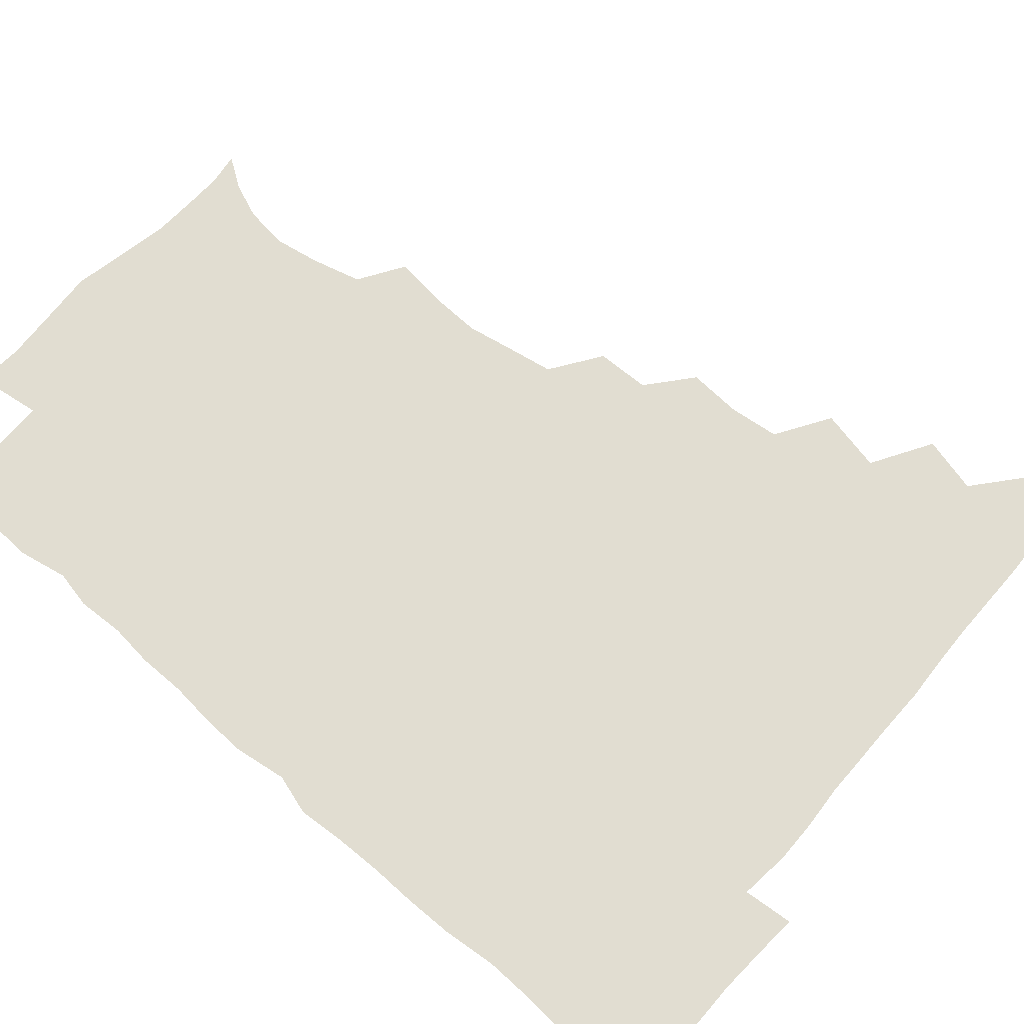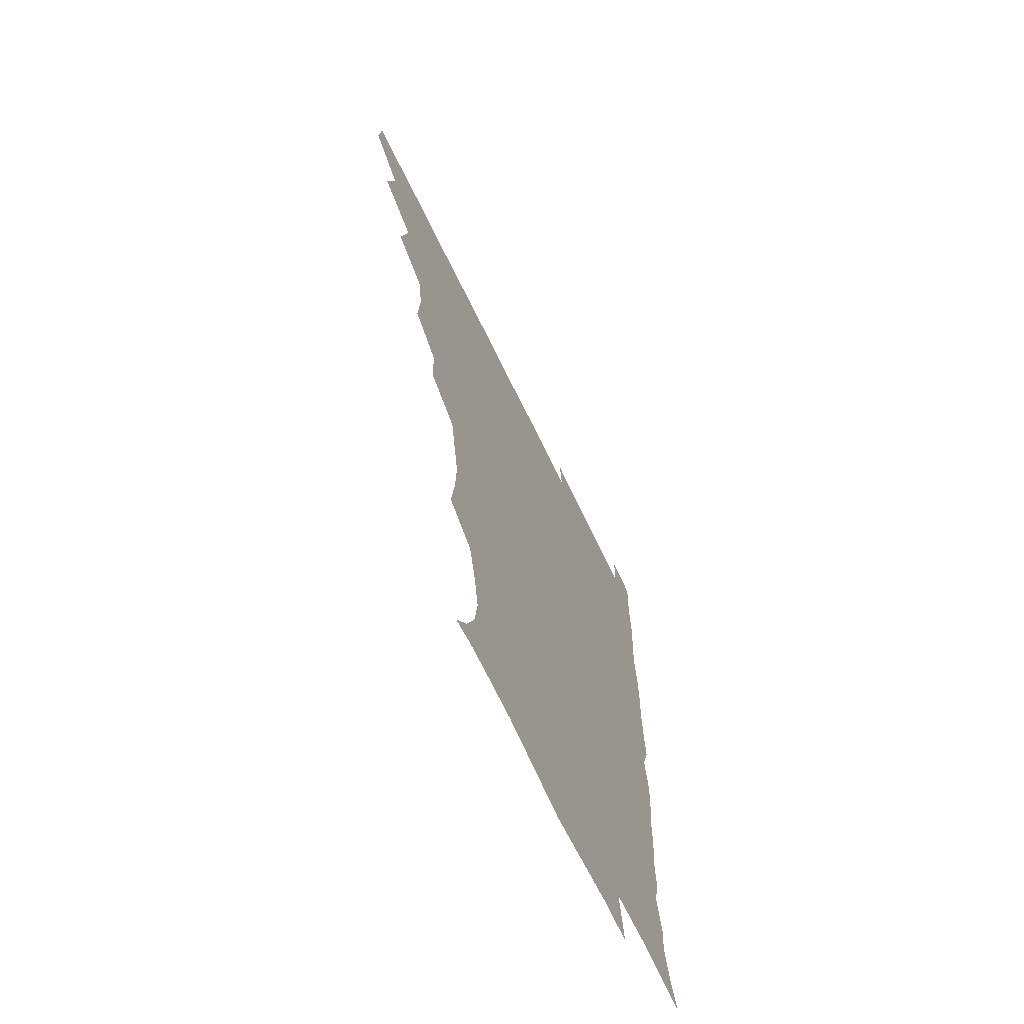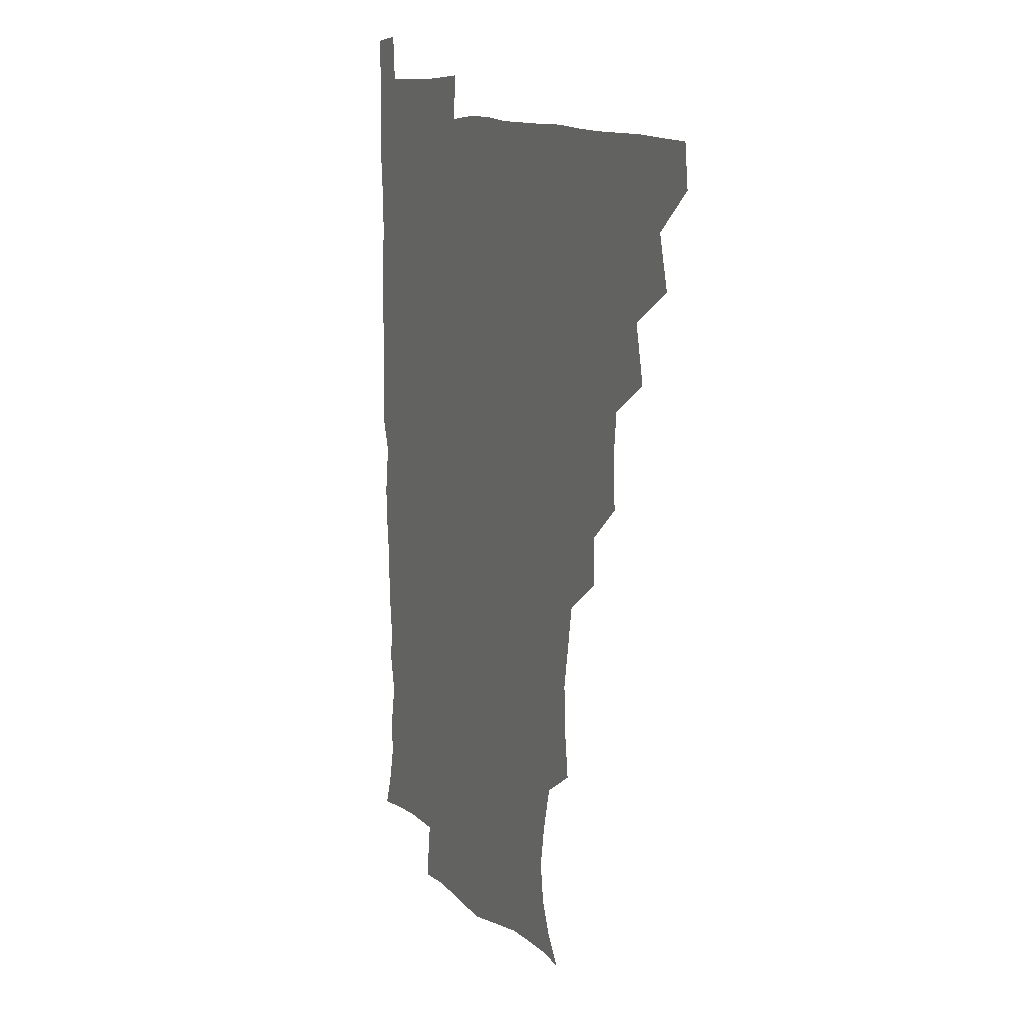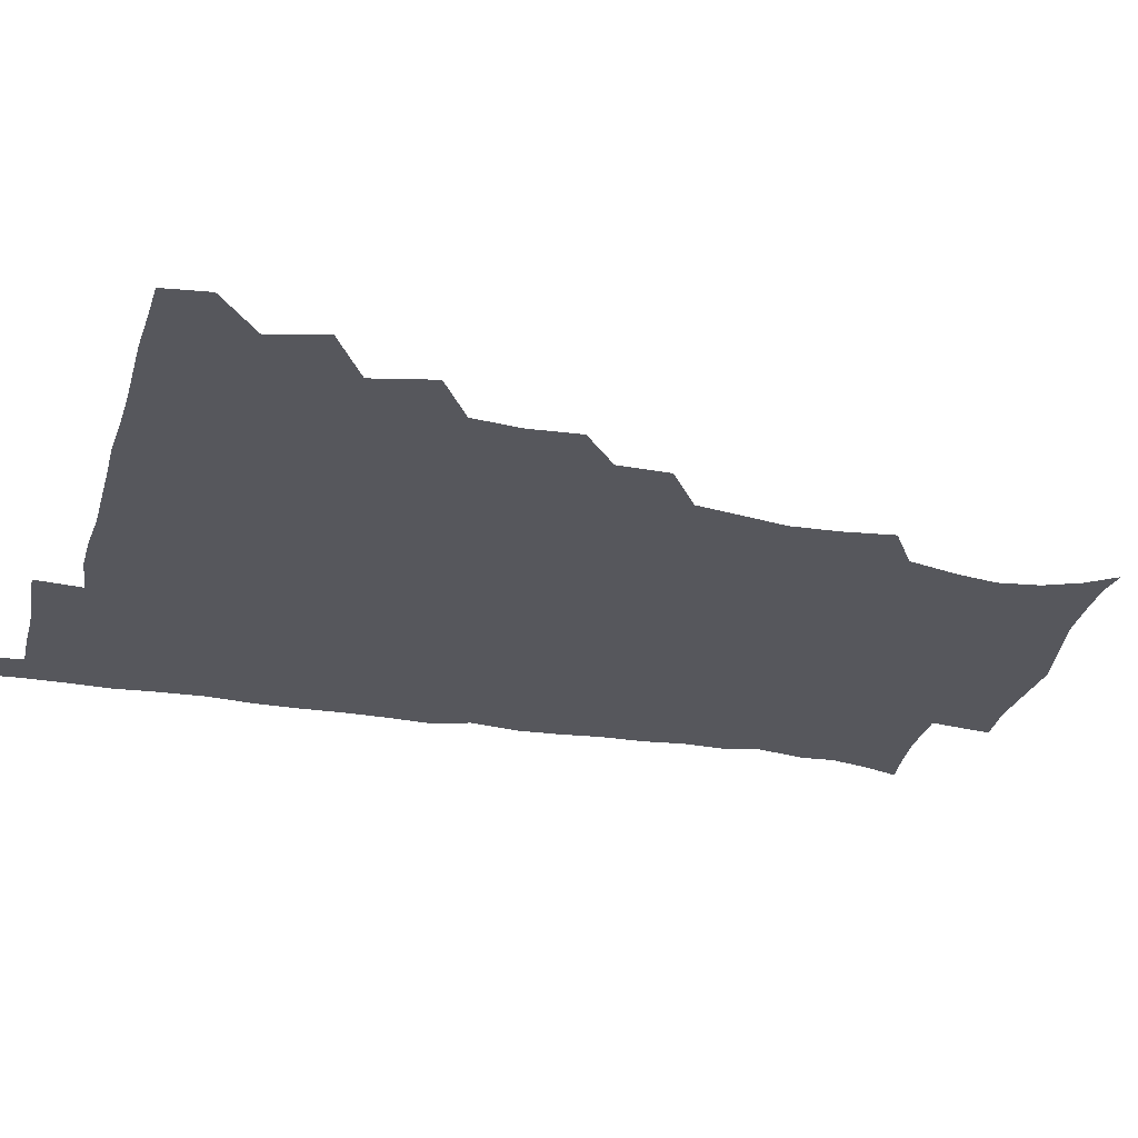
<metadata>
{"format":"obj","ext":"obj","renderer":"f3d","projection":"perspective","resolution":1024,"background":"white","views":[{"elev":68.8,"azim":130.5,"up":"+Z"},{"elev":-67.4,"azim":-64.3,"up":"+Y"},{"elev":12.3,"azim":-115.8,"up":"+Y"},{"elev":-27.5,"azim":-104.8,"up":"+Z"}]}
</metadata>
<code>
v 464.7 479.7 0
v 466.6 495.2 0
v 477.1 445.7 0
v 482.1 464.8 0
v 482.6 480.3 0
v 481.7 495.6 0
v 492.6 412.2 0
v 497.4 433.4 0
v 496.8 449.8 0
v 498.3 466 0
v 497.2 480.8 0
v 496.4 496.2 0
v 511.5 365.6 0
v 512.7 383.6 0
v 510.9 400.6 0
v 514.1 421.4 0
v 512.5 435.5 0
v 512.9 451.4 0
v 512.6 466.1 0
v 512.1 480.8 0
v 511.4 496.1 0
v 526.8 334.7 0
v 526.4 352.8 0
v 528 372.8 0
v 528.3 390.9 0
v 528.8 407.8 0
v 528 421.6 0
v 528.1 436.9 0
v 527.8 451.6 0
v 527.4 466.1 0
v 526.8 481 0
v 526.3 496 0
v 546.2 256.5 0
v 548.5 274.2 0
v 549.2 291.2 0
v 546.7 305.6 0
v 543.8 322.9 0
v 543.5 343.1 0
v 543.1 359.7 0
v 542.3 374.7 0
v 541.6 389.3 0
v 542.4 406.5 0
v 543.3 422.7 0
v 543.3 437.4 0
v 542.7 451.7 0
v 542 466.3 0
v 541.5 481.2 0
v 541 496.4 0
v 554.5 177.6 0
v 561.5 187.7 0
v 566.4 199.7 0
v 568.3 214.3 0
v 565.8 229.5 0
v 561.5 246.7 0
v 562.6 267.2 0
v 562.1 282.8 0
v 561.1 297.6 0
v 559.8 313.5 0
v 558.4 329.5 0
v 558.4 346.8 0
v 557.8 361.9 0
v 558.4 378.3 0
v 558.2 393.3 0
v 558.2 408.4 0
v 558.1 423.1 0
v 557.8 437.2 0
v 558.1 451.6 0
v 557.3 466.1 0
v 556.4 481.4 0
v 555.6 497.1 0
v 565.2 179 0
v 573.4 191.3 0
v 578.5 207.3 0
v 578.4 222 0
v 577.2 239.3 0
v 575.3 254 0
v 575.9 272.2 0
v 575.8 288.3 0
v 575.1 302.9 0
v 574.2 318.1 0
v 573.4 332.8 0
v 572.9 348.3 0
v 572.9 363.8 0
v 572.7 378.6 0
v 573 394.3 0
v 572.9 408.9 0
v 572.5 422.9 0
v 572.7 437.3 0
v 572.8 451.5 0
v 572.1 466 0
v 571.4 481.2 0
v 570.4 496.8 0
v 577.2 178.6 0
v 586 192.8 0
v 590.9 211.7 0
v 591 228 0
v 590 243.4 0
v 589.6 258.8 0
v 589.6 273.5 0
v 588.9 289.3 0
v 588.7 305.2 0
v 588.1 318.7 0
v 587.8 334.7 0
v 587.3 348.9 0
v 587.4 364.4 0
v 587.2 378.8 0
v 587.3 394.1 0
v 587.3 408.9 0
v 587.4 423.6 0
v 587.2 437.3 0
v 587 451.6 0
v 587 465.9 0
v 586.5 480.7 0
v 585.3 496.8 0
v 592.4 177.7 0
v 601.9 197.1 0
v 604.2 214.4 0
v 604.2 229.1 0
v 603.2 244.1 0
v 602.9 258.4 0
v 603.1 276.5 0
v 603 290.4 0
v 602.4 304.6 0
v 602.5 320.9 0
v 602 334.1 0
v 601.6 348.3 0
v 601.6 364 0
v 601.8 379.5 0
v 601.7 394.3 0
v 602 409.2 0
v 601.7 422.6 0
v 601.7 437.1 0
v 601.9 451.6 0
v 601.7 465.8 0
v 601.6 480.2 0
v 600.3 496.8 0
v 609.8 174.2 0
v 616.3 197.4 0
v 617.4 214.9 0
v 617.8 231.5 0
v 617.1 244.5 0
v 617 261.7 0
v 617 276.1 0
v 616.7 290.8 0
v 616.8 306.1 0
v 616.6 320.4 0
v 616.3 335.2 0
v 616.3 349.9 0
v 616.4 365.5 0
v 616.3 379.5 0
v 616.1 392.9 0
v 616.5 409.8 0
v 616.5 423.1 0
v 616.8 437.6 0
v 616.6 451.8 0
v 616.2 466.3 0
v 616.2 480.5 0
v 614.8 497.7 0
v 627.6 170.5 0
v 630.7 197.2 0
v 630.9 216.3 0
v 631.4 232 0
v 631.7 246.7 0
v 631.4 260 0
v 631.1 275 0
v 630.8 289.9 0
v 630.5 305.6 0
v 630.8 321.5 0
v 630.6 335.2 0
v 630.7 350.5 0
v 630.6 365 0
v 630.7 380 0
v 630.7 394.4 0
v 630.8 409.2 0
v 631 422.7 0
v 631.4 438.5 0
v 631.4 452.1 0
v 631.5 466.3 0
v 631 481.2 0
v 629.3 497.8 0
v 645.8 171.5 0
v 645.7 197.7 0
v 645.4 213.7 0
v 644.6 231.5 0
v 645.5 246.2 0
v 645.4 260.1 0
v 645 275.6 0
v 645 290.5 0
v 644.8 304.7 0
v 644.7 321.1 0
v 644.9 334.8 0
v 644.7 350.6 0
v 645.1 364.7 0
v 644.9 380.1 0
v 645 394.4 0
v 644.9 409.4 0
v 645.6 422.5 0
v 645.7 438 0
v 645.9 452.3 0
v 646.1 466.6 0
v 646.3 481 0
v 646.2 495.8 0
v 644.8 512.7 0
v 663.2 172.4 0
v 660.5 196.4 0
v 659.5 214.6 0
v 660 227.2 0
v 658.5 246 0
v 658.9 261.2 0
v 658.8 276.3 0
v 658.6 291.7 0
v 659 304.5 0
v 658.5 320.9 0
v 659.1 334.7 0
v 659.7 348.4 0
v 659.2 364.4 0
v 659.1 379.8 0
v 659.4 394 0
v 659.4 408.6 0
v 659.9 422.9 0
v 659.9 438.7 0
v 660.4 452.5 0
v 660.7 466.7 0
v 661.1 481 0
v 660.9 495.7 0
v 659.6 511.6 0
v 678.5 171 0
v 675.7 193.5 0
v 673.9 212.1 0
v 673.6 228.3 0
v 672.1 245 0
v 672 261 0
v 671.8 277.1 0
v 672.1 291.5 0
v 672.6 305.5 0
v 672.2 320.7 0
v 673.5 333.6 0
v 673.5 348.9 0
v 673.5 363.7 0
v 673.1 379.3 0
v 673.3 393.9 0
v 672.8 409.6 0
v 674.3 422.8 0
v 674.2 438.1 0
v 674.8 452.4 0
v 675.2 466.7 0
v 675.6 481.2 0
v 675.9 495.3 0
v 675.2 510.5 0
v 694.7 193.4 0
v 688.9 211.1 0
v 686.5 228.6 0
v 686.5 242.6 0
v 686.3 257.4 0
v 686.5 272.8 0
v 686.1 288.5 0
v 686.1 303.9 0
v 687 317.7 0
v 688 331.5 0
v 687.5 347.5 0
v 687.4 362.7 0
v 687.9 377.4 0
v 688 392.4 0
v 688.8 406.7 0
v 688.5 422.3 0
v 689.1 436.7 0
v 688.8 452.6 0
v 689.5 466.9 0
v 689.9 481.3 0
v 690.4 495.8 0
v 690.3 510.5 0
v 710.6 191.8 0
v 703.8 208.4 0
v 702 222.7 0
v 700 239.3 0
v 699.9 253.4 0
v 700.2 268.7 0
v 700.7 283.3 0
v 700.4 299.4 0
v 701.4 313.6 0
v 702.3 328.3 0
v 701.6 344.6 0
v 701.3 360.1 0
v 702.8 374.4 0
v 703.6 388.8 0
v 703.4 404.3 0
v 702.1 421.1 0
v 703.4 435.1 0
v 704.1 450.3 0
v 704.1 466.1 0
v 704.5 481 0
v 705 495.7 0
v 705.3 510.1 0
v 706.4 527.2 0
v 723.3 190 0
v 719.2 202.6 0
v 716.1 216.3 0
v 716.8 228.4 0
v 713.7 245.5 0
v 716.4 258.1 0
v 715.8 274 0
v 717.5 288.5 0
v 717.6 304.3 0
v 719.1 319 0
v 719.9 334.1 0
v 717.5 352.2 0
v 721.7 365.8 0
v 720.7 381.7 0
v 720.4 397.4 0
v 720.9 413 0
v 720.8 428.8 0
v 719.2 446.8 0
v 719.8 463.2 0
v 721.1 478.7 0
v 720.4 495.2 0
v 720.3 510.4 0
v 721.1 525.4 0
f 4 5 1
f 1 5 2
f 5 6 2
f 8 9 3
f 3 9 4
f 9 10 4
f 4 10 5
f 10 11 5
f 5 11 6
f 11 12 6
f 15 16 7
f 7 16 8
f 16 17 8
f 8 17 9
f 17 18 9
f 9 18 10
f 18 19 10
f 10 19 11
f 19 20 11
f 11 20 12
f 20 21 12
f 23 24 13
f 13 24 14
f 24 25 14
f 14 25 15
f 25 26 15
f 15 26 16
f 26 27 16
f 16 27 17
f 27 28 17
f 17 28 18
f 28 29 18
f 18 29 19
f 29 30 19
f 19 30 20
f 30 31 20
f 20 31 21
f 31 32 21
f 37 38 22
f 22 38 23
f 38 39 23
f 23 39 24
f 39 40 24
f 24 40 25
f 40 41 25
f 25 41 26
f 41 42 26
f 26 42 27
f 42 43 27
f 27 43 28
f 43 44 28
f 28 44 29
f 44 45 29
f 29 45 30
f 45 46 30
f 30 46 31
f 46 47 31
f 31 47 32
f 47 48 32
f 54 55 33
f 33 55 34
f 55 56 34
f 34 56 35
f 56 57 35
f 35 57 36
f 57 58 36
f 36 58 37
f 58 59 37
f 37 59 38
f 59 60 38
f 38 60 39
f 60 61 39
f 39 61 40
f 61 62 40
f 40 62 41
f 62 63 41
f 41 63 42
f 63 64 42
f 42 64 43
f 64 65 43
f 43 65 44
f 65 66 44
f 44 66 45
f 66 67 45
f 45 67 46
f 67 68 46
f 46 68 47
f 68 69 47
f 47 69 48
f 69 70 48
f 49 71 50
f 71 72 50
f 50 72 51
f 72 73 51
f 51 73 52
f 73 74 52
f 52 74 53
f 74 75 53
f 53 75 54
f 75 76 54
f 54 76 55
f 76 77 55
f 55 77 56
f 77 78 56
f 56 78 57
f 78 79 57
f 57 79 58
f 79 80 58
f 58 80 59
f 80 81 59
f 59 81 60
f 81 82 60
f 60 82 61
f 82 83 61
f 61 83 62
f 83 84 62
f 62 84 63
f 84 85 63
f 63 85 64
f 85 86 64
f 64 86 65
f 86 87 65
f 65 87 66
f 87 88 66
f 66 88 67
f 88 89 67
f 67 89 68
f 89 90 68
f 68 90 69
f 90 91 69
f 69 91 70
f 91 92 70
f 71 93 72
f 93 94 72
f 72 94 73
f 94 95 73
f 73 95 74
f 95 96 74
f 74 96 75
f 96 97 75
f 75 97 76
f 97 98 76
f 76 98 77
f 98 99 77
f 77 99 78
f 99 100 78
f 78 100 79
f 100 101 79
f 79 101 80
f 101 102 80
f 80 102 81
f 102 103 81
f 81 103 82
f 103 104 82
f 82 104 83
f 104 105 83
f 83 105 84
f 105 106 84
f 84 106 85
f 106 107 85
f 85 107 86
f 107 108 86
f 86 108 87
f 108 109 87
f 87 109 88
f 109 110 88
f 88 110 89
f 110 111 89
f 89 111 90
f 111 112 90
f 90 112 91
f 112 113 91
f 91 113 92
f 113 114 92
f 93 115 94
f 115 116 94
f 94 116 95
f 116 117 95
f 95 117 96
f 117 118 96
f 96 118 97
f 118 119 97
f 97 119 98
f 119 120 98
f 98 120 99
f 120 121 99
f 99 121 100
f 121 122 100
f 100 122 101
f 122 123 101
f 101 123 102
f 123 124 102
f 102 124 103
f 124 125 103
f 103 125 104
f 125 126 104
f 104 126 105
f 126 127 105
f 105 127 106
f 127 128 106
f 106 128 107
f 128 129 107
f 107 129 108
f 129 130 108
f 108 130 109
f 130 131 109
f 109 131 110
f 131 132 110
f 110 132 111
f 132 133 111
f 111 133 112
f 133 134 112
f 112 134 113
f 134 135 113
f 113 135 114
f 135 136 114
f 115 137 116
f 137 138 116
f 116 138 117
f 138 139 117
f 117 139 118
f 139 140 118
f 118 140 119
f 140 141 119
f 119 141 120
f 141 142 120
f 120 142 121
f 142 143 121
f 121 143 122
f 143 144 122
f 122 144 123
f 144 145 123
f 123 145 124
f 145 146 124
f 124 146 125
f 146 147 125
f 125 147 126
f 147 148 126
f 126 148 127
f 148 149 127
f 127 149 128
f 149 150 128
f 128 150 129
f 150 151 129
f 129 151 130
f 151 152 130
f 130 152 131
f 152 153 131
f 131 153 132
f 153 154 132
f 132 154 133
f 154 155 133
f 133 155 134
f 155 156 134
f 134 156 135
f 156 157 135
f 135 157 136
f 157 158 136
f 137 159 138
f 159 160 138
f 138 160 139
f 160 161 139
f 139 161 140
f 161 162 140
f 140 162 141
f 162 163 141
f 141 163 142
f 163 164 142
f 142 164 143
f 164 165 143
f 143 165 144
f 165 166 144
f 144 166 145
f 166 167 145
f 145 167 146
f 167 168 146
f 146 168 147
f 168 169 147
f 147 169 148
f 169 170 148
f 148 170 149
f 170 171 149
f 149 171 150
f 171 172 150
f 150 172 151
f 172 173 151
f 151 173 152
f 173 174 152
f 152 174 153
f 174 175 153
f 153 175 154
f 175 176 154
f 154 176 155
f 176 177 155
f 155 177 156
f 177 178 156
f 156 178 157
f 178 179 157
f 157 179 158
f 179 180 158
f 159 181 160
f 181 182 160
f 160 182 161
f 182 183 161
f 161 183 162
f 183 184 162
f 162 184 163
f 184 185 163
f 163 185 164
f 185 186 164
f 164 186 165
f 186 187 165
f 165 187 166
f 187 188 166
f 166 188 167
f 188 189 167
f 167 189 168
f 189 190 168
f 168 190 169
f 190 191 169
f 169 191 170
f 191 192 170
f 170 192 171
f 192 193 171
f 171 193 172
f 193 194 172
f 172 194 173
f 194 195 173
f 173 195 174
f 195 196 174
f 174 196 175
f 196 197 175
f 175 197 176
f 197 198 176
f 176 198 177
f 198 199 177
f 177 199 178
f 199 200 178
f 178 200 179
f 200 201 179
f 179 201 180
f 201 202 180
f 181 204 182
f 204 205 182
f 182 205 183
f 205 206 183
f 183 206 184
f 206 207 184
f 184 207 185
f 207 208 185
f 185 208 186
f 208 209 186
f 186 209 187
f 209 210 187
f 187 210 188
f 210 211 188
f 188 211 189
f 211 212 189
f 189 212 190
f 212 213 190
f 190 213 191
f 213 214 191
f 191 214 192
f 214 215 192
f 192 215 193
f 215 216 193
f 193 216 194
f 216 217 194
f 194 217 195
f 217 218 195
f 195 218 196
f 218 219 196
f 196 219 197
f 219 220 197
f 197 220 198
f 220 221 198
f 198 221 199
f 221 222 199
f 199 222 200
f 222 223 200
f 200 223 201
f 223 224 201
f 201 224 202
f 224 225 202
f 202 225 203
f 225 226 203
f 204 227 205
f 227 228 205
f 205 228 206
f 228 229 206
f 206 229 207
f 229 230 207
f 207 230 208
f 230 231 208
f 208 231 209
f 231 232 209
f 209 232 210
f 232 233 210
f 210 233 211
f 233 234 211
f 211 234 212
f 234 235 212
f 212 235 213
f 235 236 213
f 213 236 214
f 236 237 214
f 214 237 215
f 237 238 215
f 215 238 216
f 238 239 216
f 216 239 217
f 239 240 217
f 217 240 218
f 240 241 218
f 218 241 219
f 241 242 219
f 219 242 220
f 242 243 220
f 220 243 221
f 243 244 221
f 221 244 222
f 244 245 222
f 222 245 223
f 245 246 223
f 223 246 224
f 246 247 224
f 224 247 225
f 247 248 225
f 225 248 226
f 248 249 226
f 228 250 229
f 250 251 229
f 229 251 230
f 251 252 230
f 230 252 231
f 252 253 231
f 231 253 232
f 253 254 232
f 232 254 233
f 254 255 233
f 233 255 234
f 255 256 234
f 234 256 235
f 256 257 235
f 235 257 236
f 257 258 236
f 236 258 237
f 258 259 237
f 237 259 238
f 259 260 238
f 238 260 239
f 260 261 239
f 239 261 240
f 261 262 240
f 240 262 241
f 262 263 241
f 241 263 242
f 263 264 242
f 242 264 243
f 264 265 243
f 243 265 244
f 265 266 244
f 244 266 245
f 266 267 245
f 245 267 246
f 267 268 246
f 246 268 247
f 268 269 247
f 247 269 248
f 269 270 248
f 248 270 249
f 270 271 249
f 250 272 251
f 272 273 251
f 251 273 252
f 273 274 252
f 252 274 253
f 274 275 253
f 253 275 254
f 275 276 254
f 254 276 255
f 276 277 255
f 255 277 256
f 277 278 256
f 256 278 257
f 278 279 257
f 257 279 258
f 279 280 258
f 258 280 259
f 280 281 259
f 259 281 260
f 281 282 260
f 260 282 261
f 282 283 261
f 261 283 262
f 283 284 262
f 262 284 263
f 284 285 263
f 263 285 264
f 285 286 264
f 264 286 265
f 286 287 265
f 265 287 266
f 287 288 266
f 266 288 267
f 288 289 267
f 267 289 268
f 289 290 268
f 268 290 269
f 290 291 269
f 269 291 270
f 291 292 270
f 270 292 271
f 292 293 271
f 272 295 273
f 295 296 273
f 273 296 274
f 296 297 274
f 274 297 275
f 297 298 275
f 275 298 276
f 298 299 276
f 276 299 277
f 299 300 277
f 277 300 278
f 300 301 278
f 278 301 279
f 301 302 279
f 279 302 280
f 302 303 280
f 280 303 281
f 303 304 281
f 281 304 282
f 304 305 282
f 282 305 283
f 305 306 283
f 283 306 284
f 306 307 284
f 284 307 285
f 307 308 285
f 285 308 286
f 308 309 286
f 286 309 287
f 309 310 287
f 287 310 288
f 310 311 288
f 288 311 289
f 311 312 289
f 289 312 290
f 312 313 290
f 290 313 291
f 313 314 291
f 291 314 292
f 314 315 292
f 292 315 293
f 315 316 293
f 293 316 294
f 316 317 294

</code>
